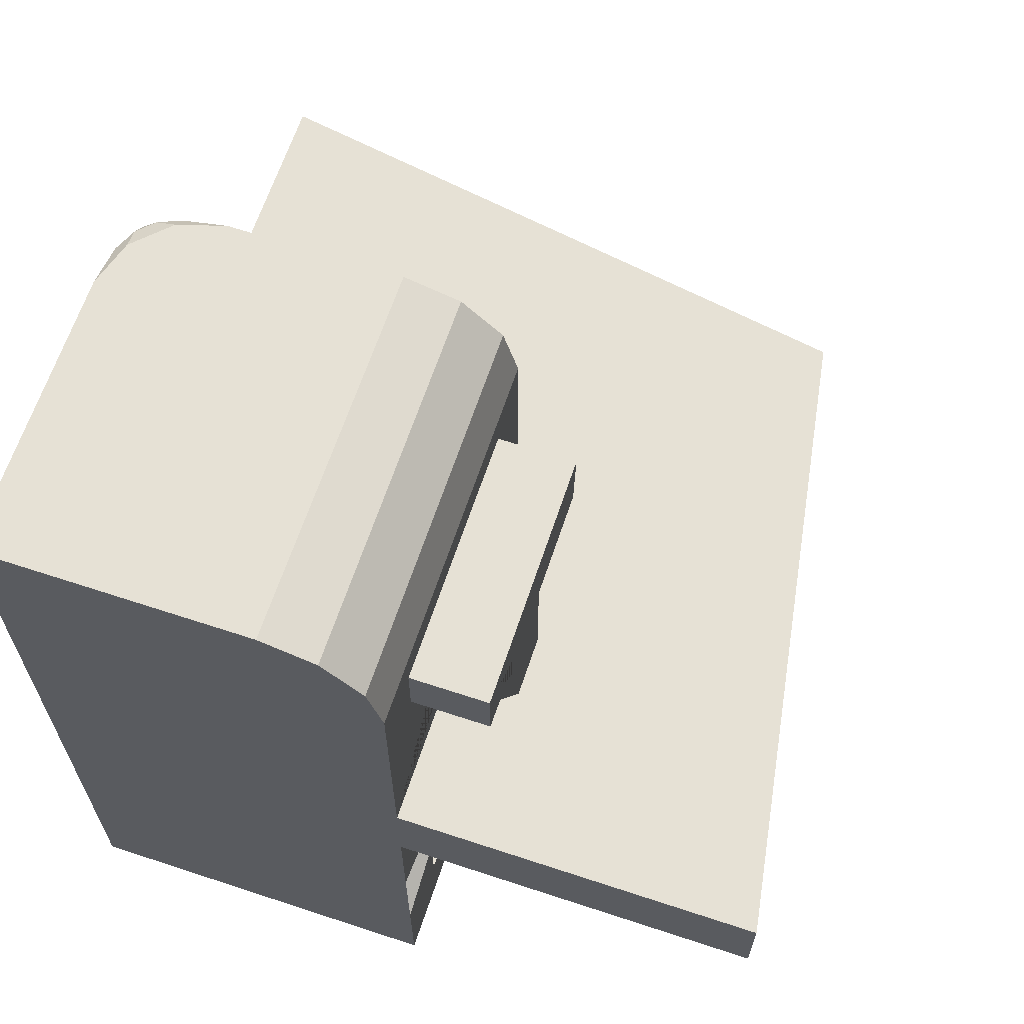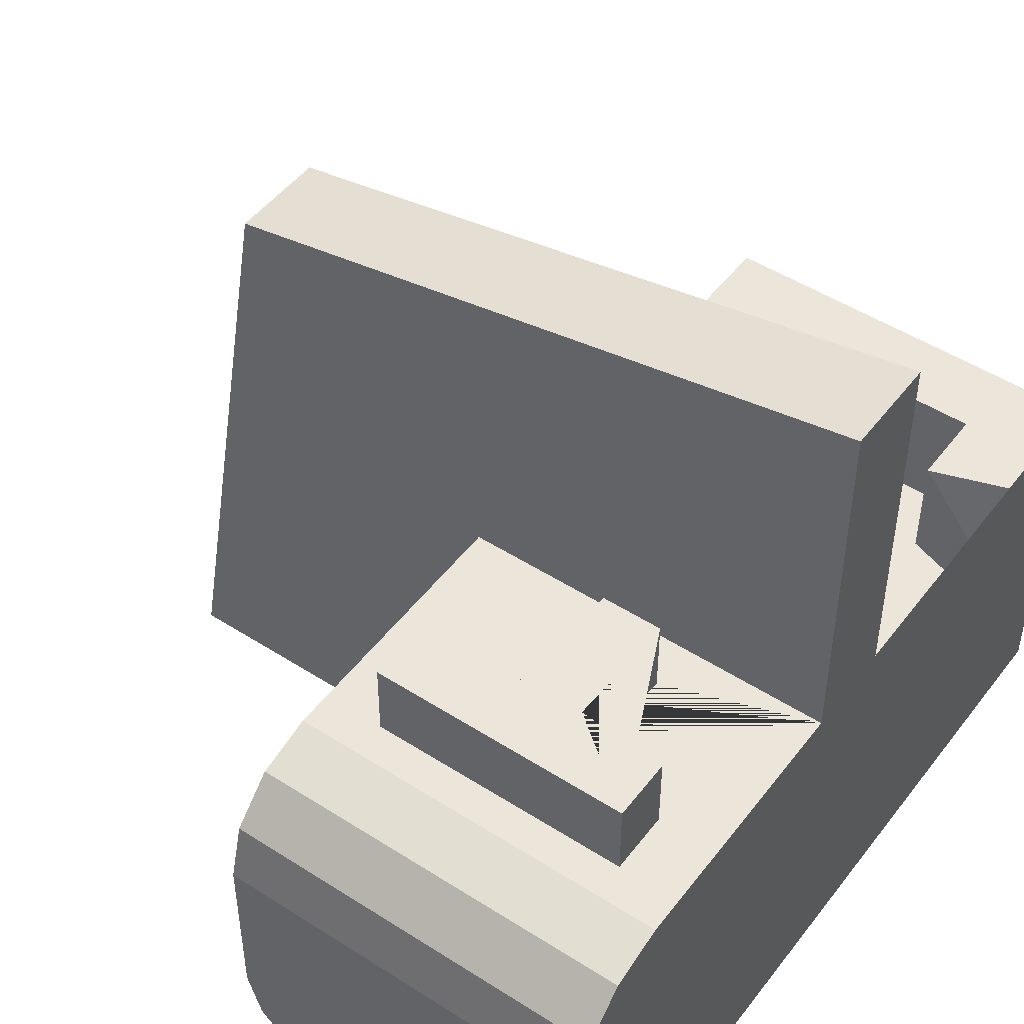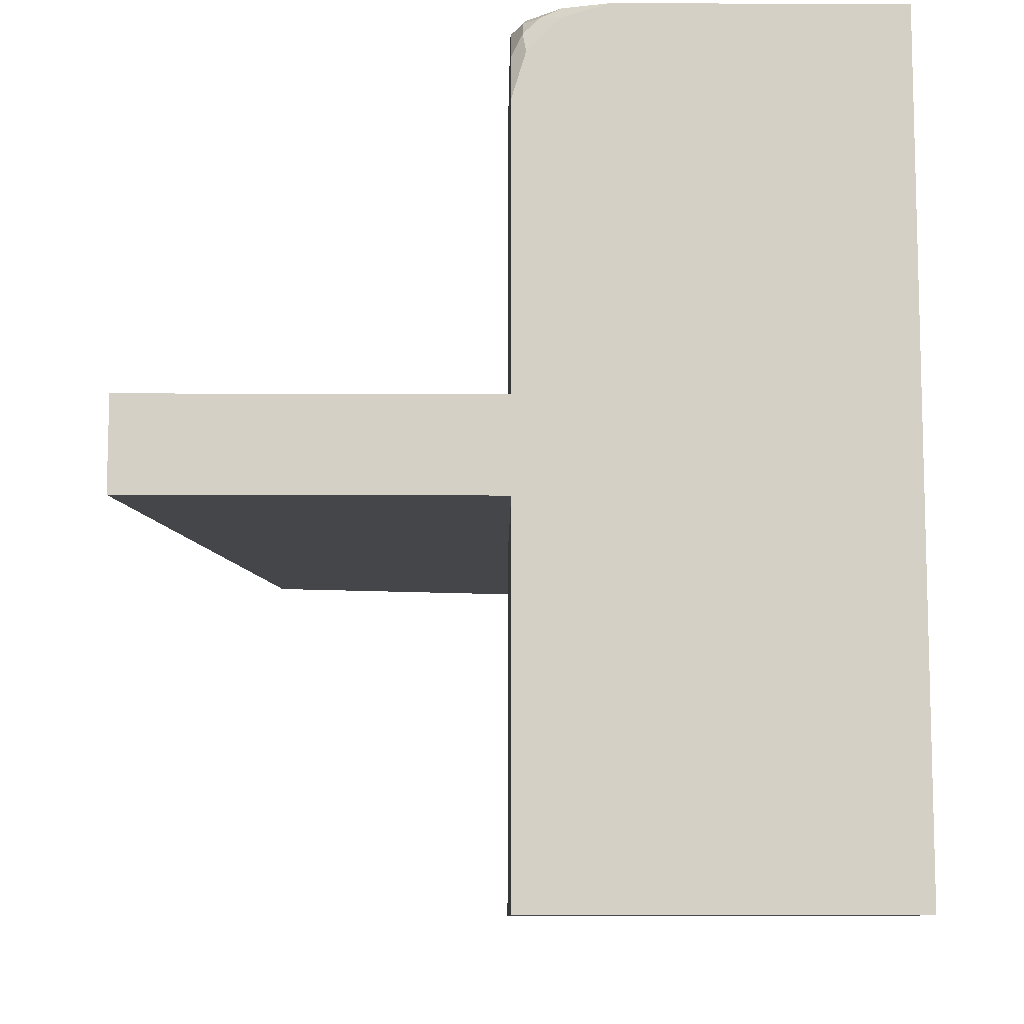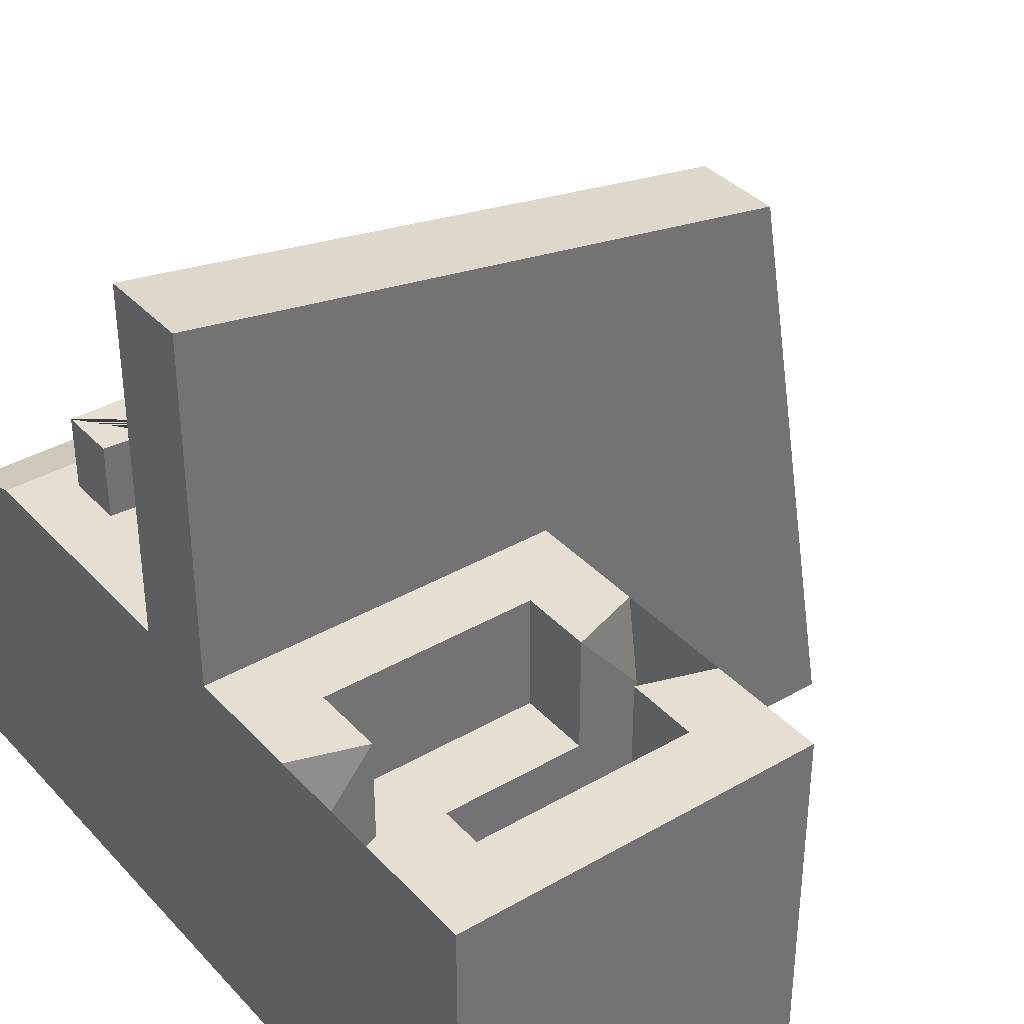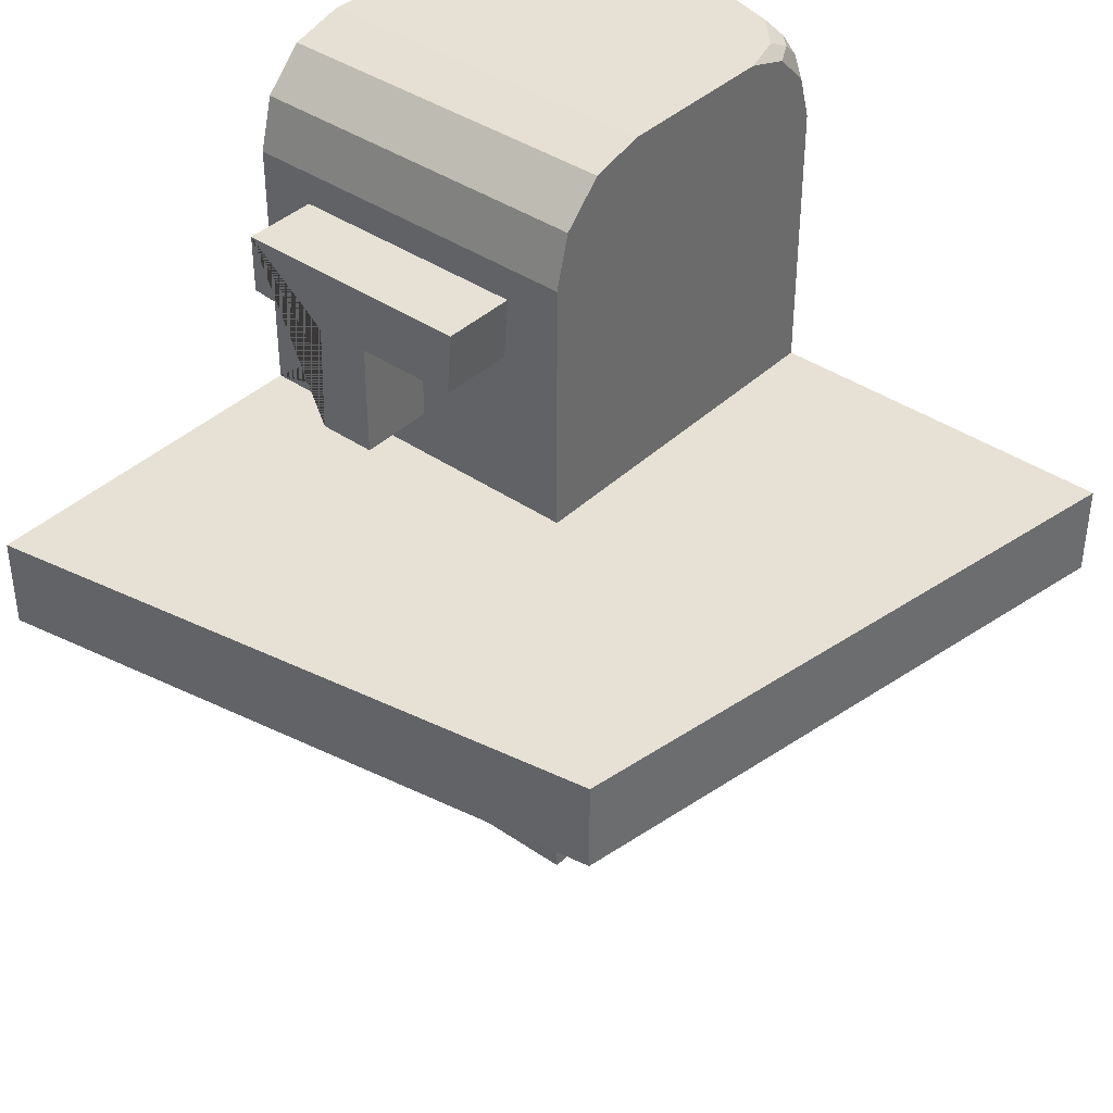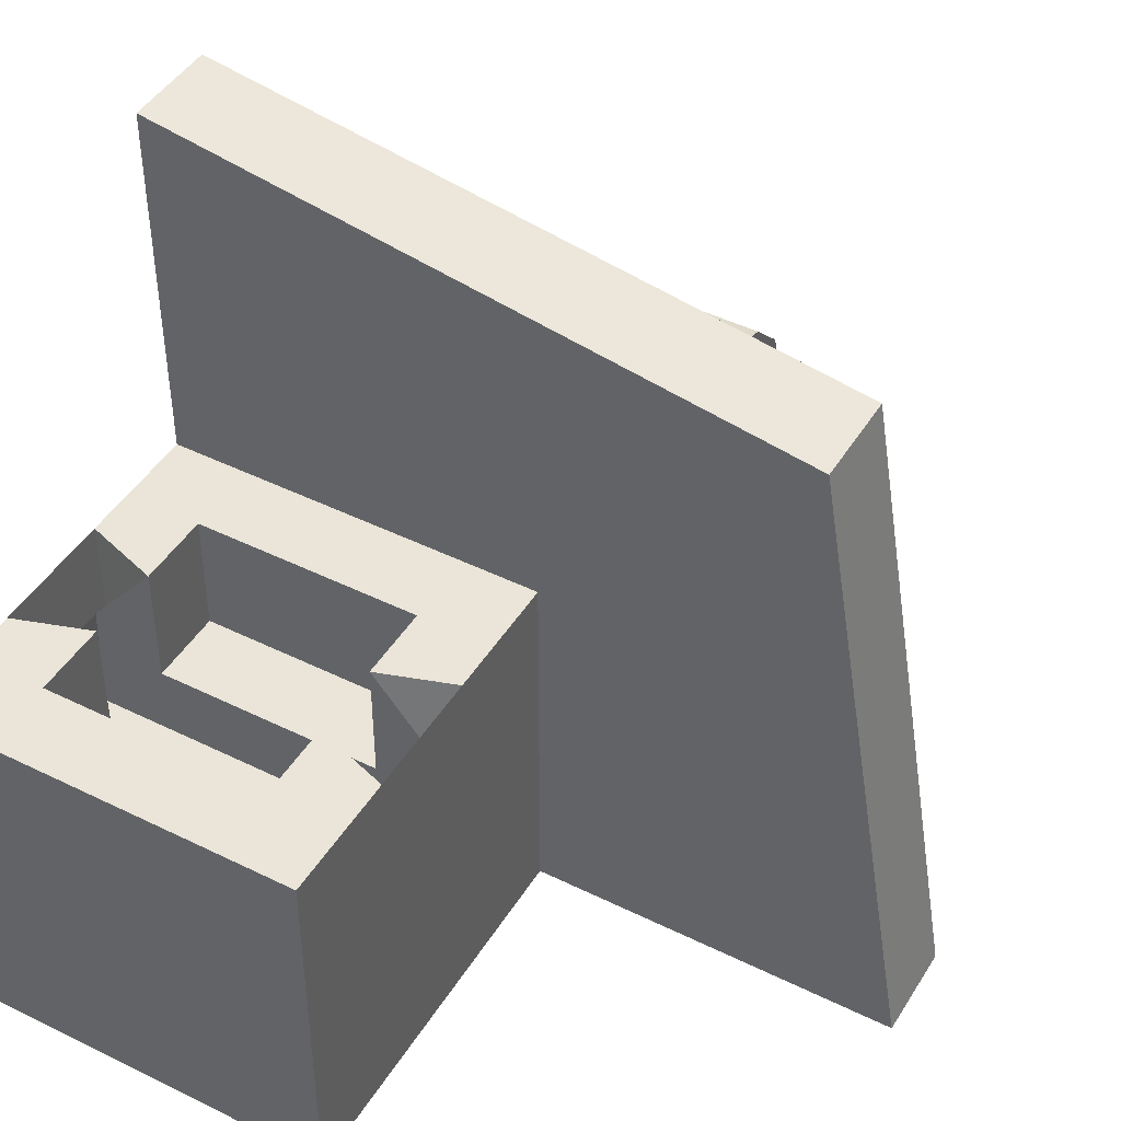
<metadata>
{"format":"obj","ext":"obj","renderer":"f3d","projection":"perspective","resolution":1024,"background":"white","views":[{"elev":64.8,"azim":-71.6,"up":"+Y"},{"elev":48.5,"azim":-144.4,"up":"+Z"},{"elev":-9.5,"azim":179.4,"up":"+Y"},{"elev":36.8,"azim":-36.8,"up":"+Z"},{"elev":39.3,"azim":40.6,"up":"+Y"},{"elev":44.9,"azim":29.8,"up":"+Z"}]}
</metadata>
<code>
o Cube
v -0.5514 -0.4412 0.8041
v -0.5514 0.7588 0.8041
v -0.9514 -0.8412 -1.196
v -0.9514 1.159 -1.196
v 0.6486 -0.4412 0.8041
v 0.6486 0.7588 0.8041
v 1.049 -0.8412 -1.196
v 1.049 1.159 -1.196
v -0.9514 1.659 0.8041
v -0.9514 1.659 -1.196
v 1.049 1.659 -1.196
v 1.049 1.659 0.8041
v 3 1.159 -1.196
v 2.428 1.159 2.184
v -0.9514 1.159 2.755
v 3 1.659 -1.196
v 2.428 1.659 2.184
v -0.9514 1.659 2.755
v -0.9514 -0.8412 0.8041
v -0.9514 1.159 0.8041
v 1.049 1.159 0.8041
v 1.049 -0.8412 0.8041
v -0.5514 -0.4412 0.1508
v -0.5514 0.7588 0.1508
v 0.6486 0.7588 0.1508
v 0.6486 -0.4412 0.1508
v -0.9514 3.659 -1.196
v -0.9514 3.073 0.8041
v -0.9514 3.659 0.2179
v -0.9514 3.366 0.7256
v -0.9514 3.58 0.511
v 1.049 3.659 0.2179
v 1.049 3.073 0.8041
v 1.049 3.58 0.511
v 1.049 3.366 0.7256
v 1.049 3.659 -0.6959
v 1.049 3.159 -1.196
v 0.5486 3.659 -1.196
v 1.049 3.585 -0.9413
v 0.9744 3.659 -0.9413
v 0.99 3.6 -1.055
v 0.9744 3.404 -1.196
v 1.049 3.404 -1.122
v 0.99 3.517 -1.137
v 0.794 3.659 -1.122
v 0.794 3.585 -1.196
v 0.9073 3.6 -1.137
v -0.9514 -0.1746 0.8041
v -0.9514 0.4921 0.8041
v -0.9514 0.4921 -1.196
v -0.9514 -0.1746 -1.196
v 1.049 0.4921 -1.196
v 1.049 -0.1746 -1.196
v 1.049 0.4921 0.8041
v 1.049 -0.1746 0.8041
v -0.5514 -0.04125 0.8041
v -0.5514 0.3588 0.8041
v 0.6486 0.3588 0.8041
v 0.6486 -0.04125 0.8041
v -0.5514 -0.04125 0.1508
v -0.5514 0.3588 0.1508
v 0.6486 0.3588 0.1508
v 0.6486 -0.04125 0.1508
v -0.9514 -0.1746 0.2531
v -0.9514 0.4921 0.2531
v 1.049 0.4921 0.2531
v 1.049 -0.1746 0.2531
v -0.9033 -0.04125 0.3801
v -0.9033 0.3588 0.3801
v 1.001 0.3588 0.3801
v 1.001 -0.04125 0.3801
v -0.941 -0.04125 -0.2388
v -0.941 0.3588 -0.2388
v 1.038 0.3588 -0.2388
v 1.038 -0.04125 -0.2388
v -0.632 2.566 0.8041
v -0.632 2.887 0.8041
v 0.7297 2.887 0.8041
v 0.7013 2.537 0.8041
v 0.1339 2.537 0.8041
v 0.1339 1.913 0.8041
v -0.1876 1.913 0.8041
v -0.1687 2.528 0.8041
v -0.632 2.566 0.3124
v -0.632 2.887 0.3124
v 0.7297 2.887 0.3124
v 0.7013 2.537 0.3124
v 0.1339 2.537 0.3124
v 0.1339 1.913 0.3124
v -0.1876 1.913 0.3124
v -0.1687 2.528 0.3124
v -0.632 2.566 1.219
v -0.632 2.887 1.219
v 0.7297 2.887 1.219
v 0.7013 2.537 1.219
v 0.1339 2.537 1.219
v 0.1339 1.913 1.219
v -0.1876 1.913 1.219
v -0.1687 2.528 1.219
f 49 20 4 50
f 50 4 8 52
f 52 8 21 54
f 1 5 26 23
f 3 7 22 19
f 8 11 16 13
f 4 20 9 10
f 9 20 15 18
f 8 4 10 11
f 14 13 16 17
f 15 14 17 18
f 11 12 17 16
f 21 8 13 14
f 12 9 18 17
f 20 21 14 15
f 57 2 20 49
f 59 5 22 55
f 5 1 19 22
f 2 6 21 20
f 62 25 24 61
f 56 1 23 60
f 6 2 24 25
f 58 6 25 62
f 32 29 31 34
f 34 31 30 35
f 35 30 28 33
f 10 9 28 30 31 29 27
f 9 12 33 78 79 80 81 82 83 76 28
f 36 39 41 40
f 39 43 44 41
f 37 42 44 43
f 42 46 47 44
f 38 45 47 46
f 45 40 41 47
f 41 44 47
f 36 40 45 38 27 29 32
f 11 10 27 38 46 42 37
f 12 11 37 43 39 36 32 34 35 33
f 5 59 63 26
f 48 56 68 64
f 2 57 61 24
f 58 62 74 70
f 26 63 60 23
f 60 63 75 72
f 6 58 54 21
f 59 55 67 71
f 1 56 48 19
f 63 59 71 75
f 7 53 55 22
f 53 52 54 55
f 3 51 53 7
f 51 50 52 53
f 19 48 51 3
f 48 49 50 51
f 71 70 74 75
f 69 68 72 73
f 75 74 73 72
f 70 71 67 66
f 68 69 65 64
f 55 54 66 67
f 62 61 73 74
f 61 57 69 73
f 49 48 64 65
f 57 49 65 69
f 54 58 70 66
f 56 60 72 68
f 84 91 99 92
f 28 76 77 78 33
f 83 82 90 91
f 81 80 88 89
f 79 78 86 87
f 77 76 84 85
f 76 83 91 84
f 82 81 89 90
f 80 79 87 88
f 78 77 85 86
f 93 92 99 98 97 96 95 94
f 90 89 97 98
f 88 87 95 96
f 86 85 93 94
f 91 90 98 99
f 89 88 96 97
f 87 86 94 95
f 85 84 92 93

</code>
